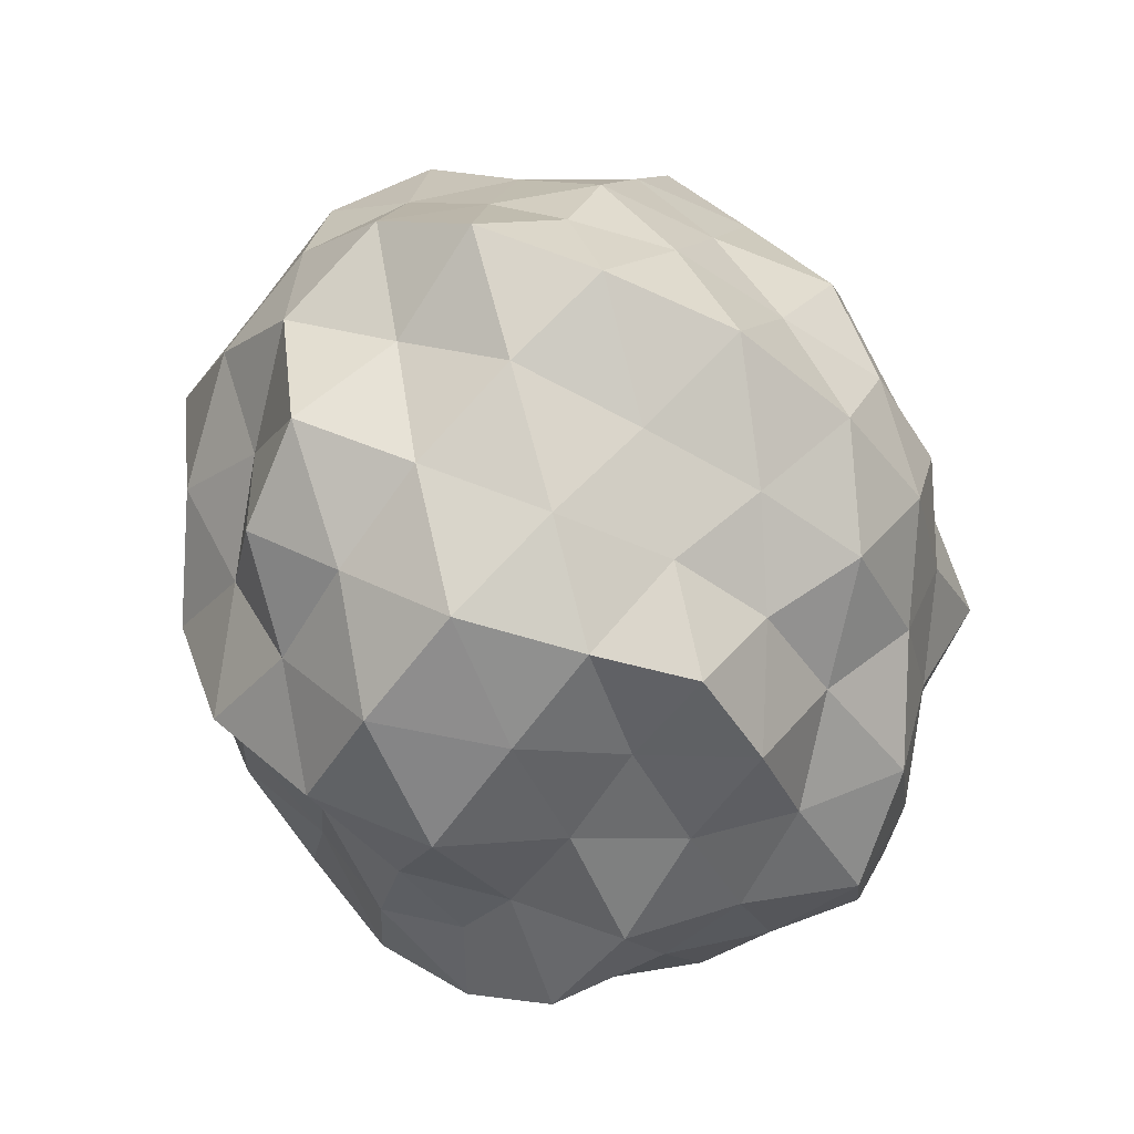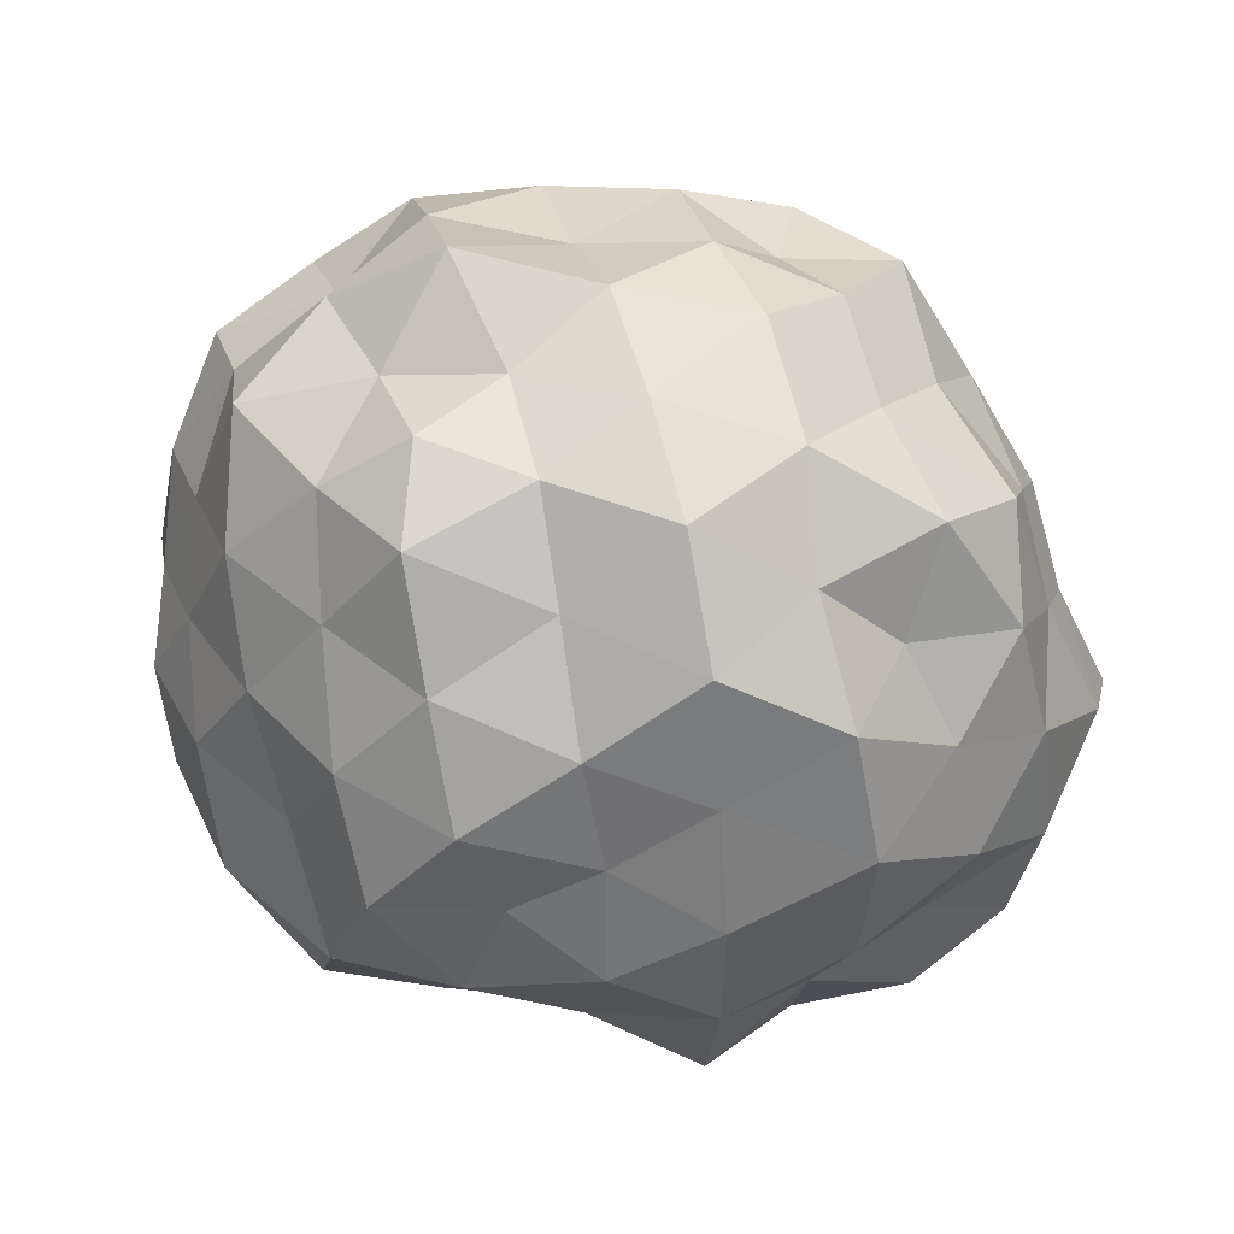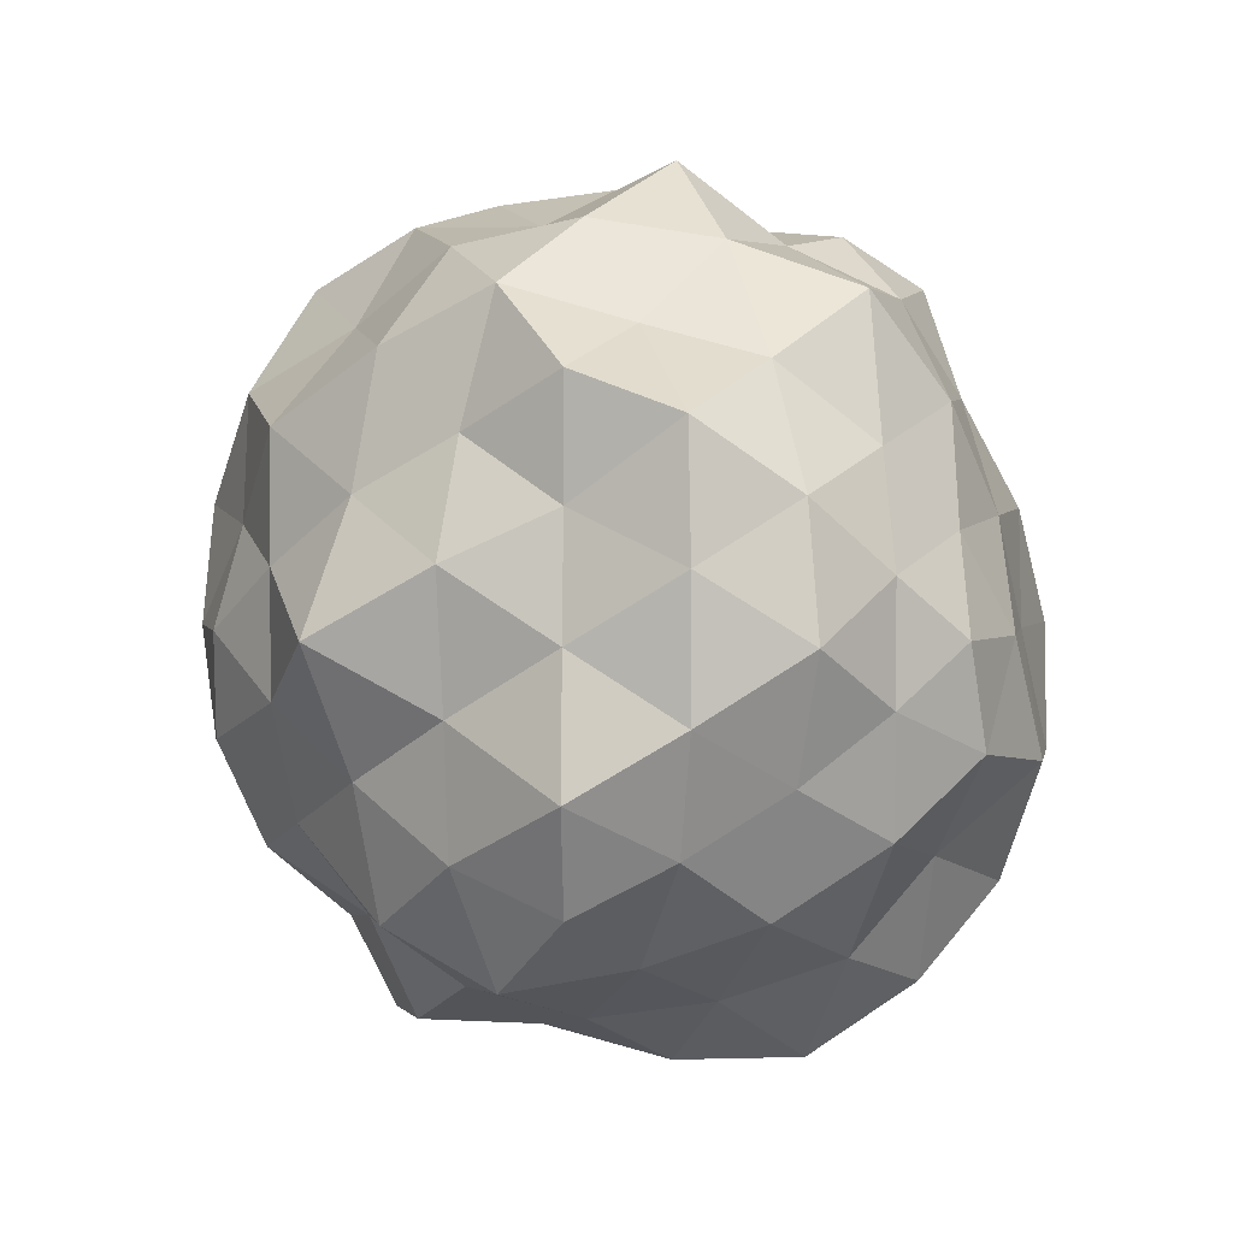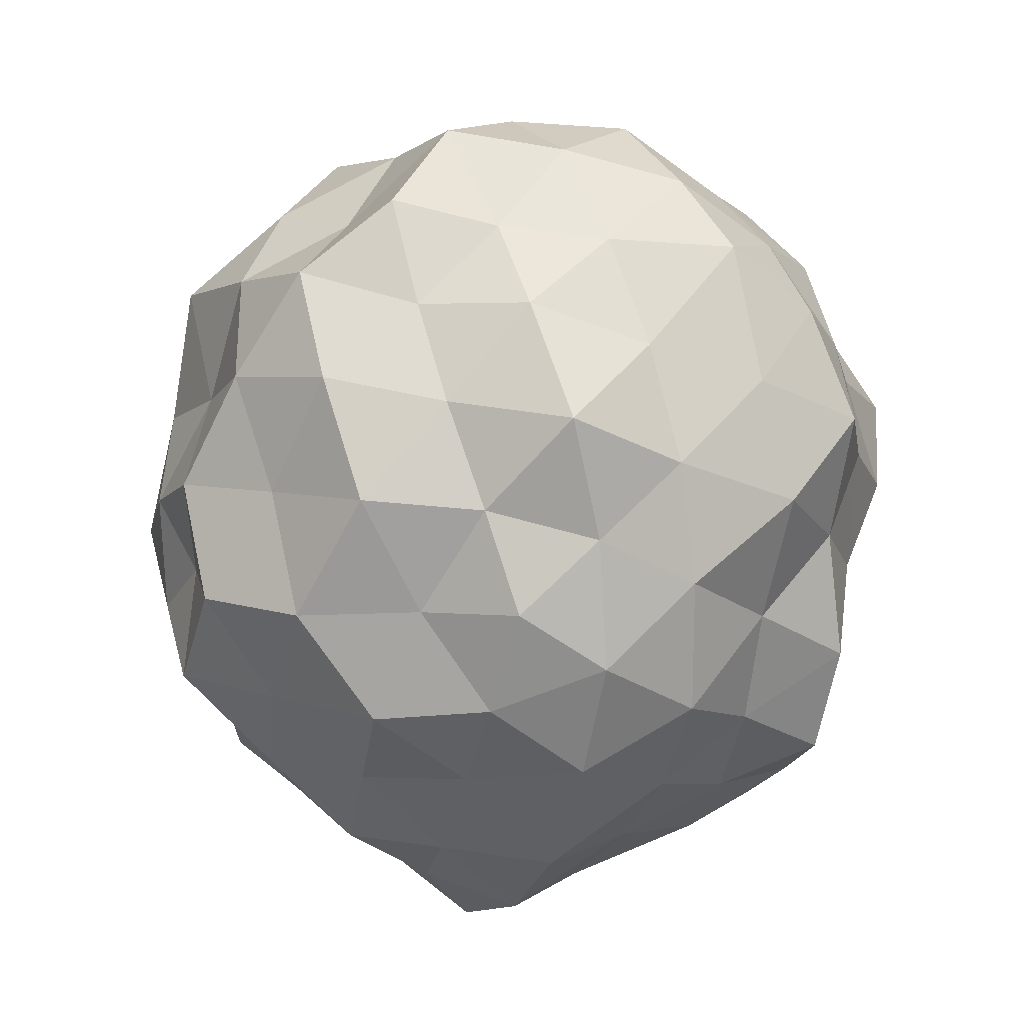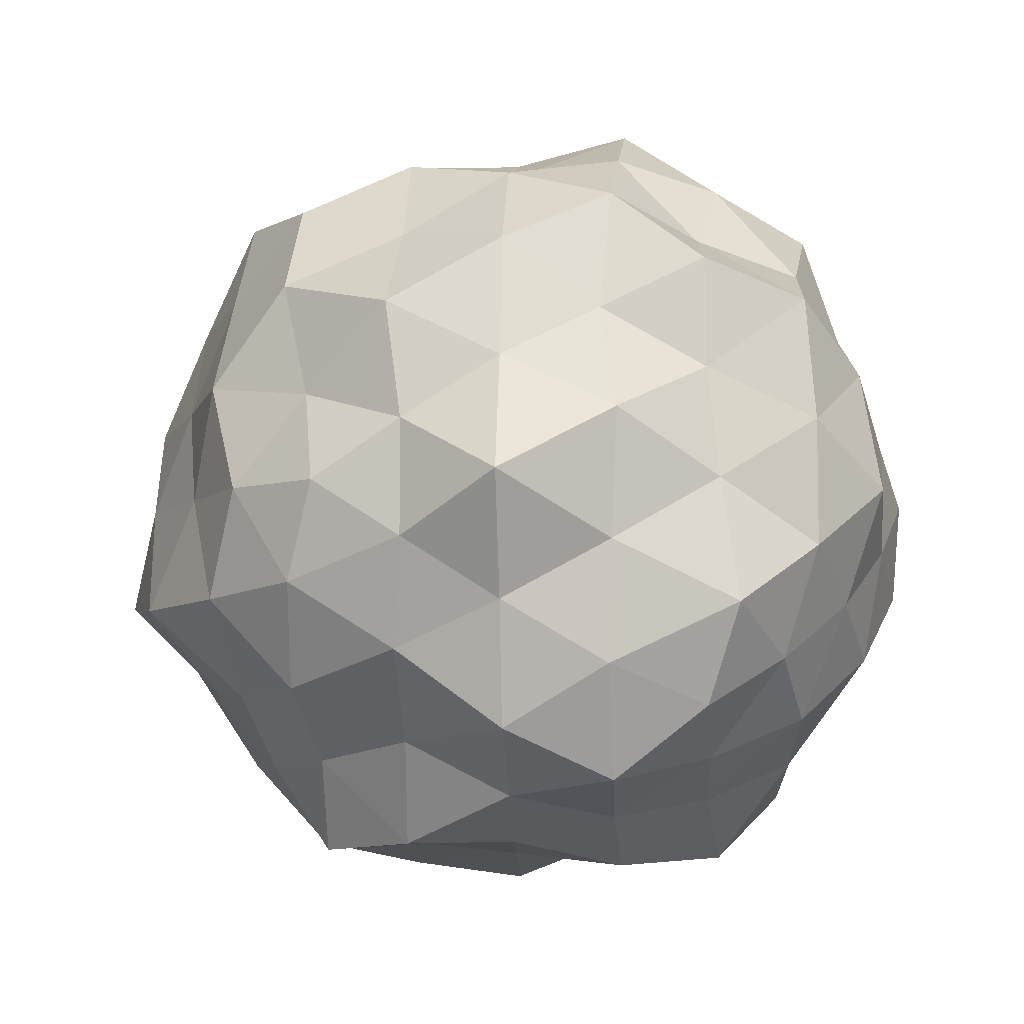
<metadata>
{"format":"obj","ext":"obj","renderer":"f3d","projection":"perspective","resolution":1024,"background":"white","views":[{"elev":-50.5,"azim":112.8,"up":"+Y"},{"elev":45.5,"azim":14.3,"up":"+Y"},{"elev":2.7,"azim":-111.0,"up":"+Y"},{"elev":-73.8,"azim":-105.1,"up":"+Z"},{"elev":-6.7,"azim":-147.7,"up":"+Y"}]}
</metadata>
<code>
o zerog_gib6_Icosphere.006
v 0.06004 0.006006 -0.1729
v -0.1263 0.0277 -0.1297
v 0.000369 0.1642 -0.08092
v 0.1636 0.0775 -0.02723
v 0.1378 -0.1126 -0.04278
v -0.04129 -0.1434 -0.1061
v -0.1378 0.1126 0.04268
v 0.04129 0.1434 0.106
v 0.1263 -0.0277 0.1296
v -0.000369 -0.1642 0.08083
v -0.1636 -0.0775 0.02713
v -0.06004 -0.006006 0.1728
f 1 2 3
f 2 1 6
f 1 3 4
f 1 4 5
f 1 5 6
f 2 6 11
f 3 2 7
f 4 3 8
f 5 4 9
f 6 5 10
f 2 11 7
f 3 7 8
f 4 8 9
f 5 9 10
f 6 10 11
f 7 11 12
f 8 7 12
f 9 8 12
f 10 9 12
f 11 10 12
o zerog_gib5_Icosphere.005
v 0.1109 0.1171 -0.2171
v -0.1705 0.08482 -0.1921
v -0.03275 0.2675 -0.02318
v 0.2188 0.1529 0.04355
v 0.2366 -0.1006 -0.08415
v -0.004059 -0.1427 -0.2298
v -0.2366 0.1006 0.08405
v 0.004059 0.1427 0.2297
v 0.1705 -0.08482 0.192
v 0.03275 -0.2675 0.02308
v -0.2188 -0.1529 -0.04365
v -0.1109 -0.1171 0.217
f 13 14 15
f 14 13 18
f 13 15 16
f 13 16 17
f 13 17 18
f 14 18 23
f 15 14 19
f 16 15 20
f 17 16 21
f 18 17 22
f 14 23 19
f 15 19 20
f 16 20 21
f 17 21 22
f 18 22 23
f 19 23 24
f 20 19 24
f 21 20 24
f 22 21 24
f 23 22 24
o zerog_gib4_Icosphere.004
v 0 0 -0.1905
v -0.1378 0.1001 -0.0852
v 0.05263 0.162 -0.0852
v 0.1703 0 -0.0852
v 0.05263 -0.162 -0.0852
v -0.1378 -0.1001 -0.0852
v -0.05263 0.162 0.08514
v 0.1378 0.1001 0.08514
v 0.1378 -0.1001 0.08514
v -0.05263 -0.162 0.08514
v -0.1703 0 0.08514
v 0 0 0.1904
f 25 26 27
f 26 25 30
f 25 27 28
f 25 28 29
f 25 29 30
f 26 30 35
f 27 26 31
f 28 27 32
f 29 28 33
f 30 29 34
f 26 35 31
f 27 31 32
f 28 32 33
f 29 33 34
f 30 34 35
f 31 35 36
f 32 31 36
f 33 32 36
f 34 33 36
f 35 34 36
o zerog_gib3_Icosphere.003
v -0.04452 -0.1552 -0.000235
v 0.06173 -0.09269 -0.117
v 0.1121 -0.1073 0.04449
v -0.01995 -0.06957 0.1443
v -0.1519 -0.03159 0.04449
v -0.1015 -0.04588 -0.117
v 0.1519 0.03159 -0.04459
v 0.1015 0.04588 0.1169
v -0.06173 0.09269 0.1169
v -0.1121 0.1073 -0.04459
v 0.01995 0.06957 -0.1444
v 0.04452 0.1552 0.000136
f 37 38 39
f 38 37 42
f 37 39 40
f 37 40 41
f 37 41 42
f 38 42 47
f 39 38 43
f 40 39 44
f 41 40 45
f 42 41 46
f 38 47 43
f 39 43 44
f 40 44 45
f 41 45 46
f 42 46 47
f 43 47 48
f 44 43 48
f 45 44 48
f 46 45 48
f 47 46 48
o zerog_gib2_Icosphere.002
v 0 0 -0.2484
v -0.1797 0.1306 -0.1111
v 0.06865 0.2113 -0.1111
v 0.2222 0 -0.1111
v 0.06865 -0.2113 -0.1111
v -0.1797 -0.1306 -0.1111
v -0.06865 0.2113 0.1111
v 0.1797 0.1306 0.1111
v 0.1797 -0.1306 0.1111
v -0.06865 -0.2113 0.1111
v -0.2222 0 0.1111
v 0 0 0.2484
f 49 50 51
f 50 49 54
f 49 51 52
f 49 52 53
f 49 53 54
f 50 54 59
f 51 50 55
f 52 51 56
f 53 52 57
f 54 53 58
f 50 59 55
f 51 55 56
f 52 56 57
f 53 57 58
f 54 58 59
f 55 59 60
f 56 55 60
f 57 56 60
f 58 57 60
f 59 58 60
o zerog_gib1_Icosphere.001
v 0 0 -0.13
v -0.09407 0.06834 -0.05819
v 0.03593 0.1106 -0.05819
v 0.1163 0 -0.05819
v 0.03593 -0.1106 -0.05819
v -0.09407 -0.06834 -0.05819
v -0.03593 0.1106 0.05809
v 0.09407 0.06834 0.05809
v 0.09407 -0.06834 0.05809
v -0.03593 -0.1106 0.05809
v -0.1163 0 0.05809
v 0 0 0.13
f 61 62 63
f 62 61 66
f 61 63 64
f 61 64 65
f 61 65 66
f 62 66 71
f 63 62 67
f 64 63 68
f 65 64 69
f 66 65 70
f 62 71 67
f 63 67 68
f 64 68 69
f 65 69 70
f 66 70 71
f 67 71 72
f 68 67 72
f 69 68 72
f 70 69 72
f 71 70 72
o zerog_mut_mesh_Icosphere
v 0 -0 -0.971
v -0.8382 0.5659 -0.443
v 0.2871 0.83 -0.4013
v 0.9877 -0 -0.4096
v 0.3198 -0.9311 -0.4501
v -0.8382 -0.5659 -0.443
v -0.3071 0.8917 0.4311
v 0.7424 0.5115 0.4004
v 0.8382 -0.5663 0.4434
v -0.2871 -0.83 0.4011
v -0.9877 -0 0.4093
v 0 -0 0.9059
v 0.2702 0.7782 -0.6571
v 0.1892 0.5353 -0.8399
v 0.08464 0.235 -0.8805
v -0.2207 0.1482 -0.8971
v -0.4368 0.3058 -0.7753
v -0.6212 0.4353 -0.5952
v -0.605 0.7493 -0.508
v -0.2923 0.8462 -0.5057
v 0.03464 0.9115 -0.4859
v -0.9573 -0.3148 -0.4934
v -0.8892 0 -0.465
v -0.8442 0.2844 -0.4456
v -0.2207 -0.1482 -0.8971
v -0.4368 -0.3058 -0.7754
v -0.6662 -0.4644 -0.635
v 0.812 -0 -0.6102
v 0.5364 -0 -0.775
v 0.2795 -0 -0.9307
v 0.5509 0.7908 -0.5101
v 0.7353 0.5072 -0.491
v 0.9077 0.2387 -0.4625
v 0.2424 -0.6939 -0.586
v 0.1816 -0.513 -0.8048
v 0.09064 -0.2519 -0.9442
v 0.9822 -0.2544 -0.4929
v 0.7038 -0.4882 -0.4726
v 0.4949 -0.7098 -0.458
v 0.03464 -0.9115 -0.4859
v -0.2732 -0.7876 -0.4707
v -0.605 -0.7493 -0.508
v -1.018 0.1405 0.22
v -1.059 0.3058 -7.3e-05
v -1.022 0.4707 -0.2456
v -0.945 -0.4415 -0.2304
v -1.011 -0.2943 -0.000121
v -1.018 -0.1405 0.22
v -0.1621 0.9148 0.2205
v 0 1.013 -8.7e-05
v 0.1736 0.982 -0.2367
v -0.7027 0.6655 -0.2256
v -0.6418 0.851 2.6e-05
v -0.4474 0.8559 0.2288
v 0.9752 0.4531 0.2364
v 1.011 0.2944 -0.00012
v 1.018 0.1405 -0.2202
v 0.4656 0.8924 -0.2386
v 0.5989 0.7976 -7.5e-05
v 0.7911 0.7377 0.2499
v 0.7561 -0.7099 0.2405
v 0.6696 -0.8854 2.6e-05
v 0.4781 -0.9173 -0.2452
v 1.152 -0.1558 -0.244
v 1.011 -0.2944 -6.8e-05
v 1.022 -0.4709 0.2456
v -0.4976 -0.9554 0.2555
v -0.5989 -0.7971 -2.2e-05
v -0.7341 -0.6916 -0.2343
v 0.1621 -0.9148 -0.2207
v 0 -0.9447 -8.7e-05
v -0.1621 -0.9148 0.2205
v -0.8658 0.2296 0.4448
v -0.7353 0.5069 0.4907
v -0.5151 0.7391 0.4768
v -0.03234 0.8504 0.4535
v 0.2923 0.8462 0.5058
v 0.5651 0.7018 0.476
v 0.8848 0.2956 0.4633
v 0.9621 -0 0.4958
v 0.8442 -0.2846 0.4459
v 0.5651 -0.7018 0.476
v 0.3044 -0.8835 0.5281
v -0.03234 -0.8504 0.4535
v -0.5509 -0.7904 0.51
v -0.7038 -0.4878 0.4722
v -0.9367 -0.2447 0.4741
v -0.09064 0.2519 0.9443
v -0.1816 0.513 0.8048
v -0.2702 0.7782 0.6571
v -0.812 0 0.6098
v -0.5364 -0 0.7745
v -0.2911 -0 0.9717
v 0.2118 0.142 0.8594
v 0.4368 0.3059 0.7755
v 0.6954 0.483 0.6605
v 0.2267 -0.1525 0.9231
v 0.4668 -0.3278 0.8312
v 0.6212 -0.4356 0.5955
v -0.09064 -0.2519 0.9443
v -0.1697 -0.4779 0.7497
v -0.2525 -0.7243 0.6116
v -0.0576 0.6771 -0.6554
v -0.1611 0.4531 -0.8796
v -0.3993 0.622 -0.705
v -0.6852 -0.1587 -0.6515
v -0.7155 0.1649 -0.677
v -0.51 1e-06 -0.91
v 0.6508 0.2578 -0.6539
v 0.3993 0.2781 -0.8719
v 0.4771 0.5427 -0.6878
v 0.4585 -0.5207 -0.6599
v 0.3993 -0.2781 -0.8719
v 0.73 -0.2856 -0.7247
v -0.3993 -0.622 -0.705
v -0.1505 -0.4223 -0.8197
v -0.05527 -0.6495 -0.6287
v -1.121 -0 -7.8e-05
v -1.055 0.1608 -0.2519
v -1.055 -0.1608 -0.2519
v -0.3566 1.046 8.7e-05
v -0.1444 0.9083 -0.2422
v -0.49 0.9025 -0.2698
v 0.9082 0.6045 -6e-06
v 0.9026 0.4083 -0.2443
v 0.6852 0.6734 -0.2489
v 0.8802 -0.5893 -4e-06
v 0.7155 -0.6999 -0.2585
v 0.9464 -0.4242 -0.2537
v -0.3335 -0.9737 2.5e-05
v -0.4585 -0.8426 -0.252
v -0.1444 -0.9083 -0.2422
v -0.7704 0.7455 0.2753
v -0.8802 0.589 -7e-06
v -0.9026 0.408 0.2439
v 0.49 0.9028 0.2699
v 0.3425 1.002 -2.6e-05
v 0.1505 0.9477 0.2525
v 1.088 -0.165 0.2584
v 1.155 0 -7.8e-05
v 1.055 0.1608 0.2519
v 0.1611 -1.017 0.2709
v 0.3335 -0.9738 2.5e-05
v 0.51 -0.9405 0.2812
v -0.9464 -0.4239 0.2534
v -0.8802 -0.589 -5.8e-05
v -0.7155 -0.6994 0.2583
v -0.3888 0.2703 0.8475
v -0.4585 0.5205 0.6597
v -0.6508 0.2576 0.6533
v 0.1505 0.4223 0.8197
v 0.3993 0.6221 0.7052
v 0.05527 0.6495 0.6285
v 0.4771 -0 0.8504
v 0.7367 -0.1693 0.6949
v 0.7704 0.1758 0.7222
v 0.1505 -0.4223 0.8196
v 0.05527 -0.6495 0.6286
v 0.4155 -0.649 0.7357
v -0.4155 -0.2901 0.9095
v -0.73 -0.2854 0.7243
v -0.51 -0.5807 0.7362
f 73 88 87
f 74 90 96
f 73 87 102
f 73 102 108
f 73 108 97
f 74 96 117
f 75 93 123
f 76 105 129
f 77 111 135
f 78 114 141
f 74 117 124
f 75 123 130
f 76 129 136
f 77 135 142
f 78 141 118
f 79 147 162
f 80 150 168
f 81 153 171
f 82 156 174
f 83 159 163
f 85 93 75
f 86 175 85
f 87 176 86
f 85 175 93
f 175 92 93
f 86 176 175
f 176 177 175
f 175 177 92
f 177 91 92
f 87 88 176
f 88 89 176
f 176 89 177
f 89 90 177
f 177 90 91
f 90 74 91
f 94 99 78
f 95 178 94
f 96 179 95
f 94 178 99
f 178 98 99
f 95 179 178
f 179 180 178
f 178 180 98
f 180 97 98
f 96 90 179
f 90 89 179
f 179 89 180
f 89 88 180
f 180 88 97
f 88 73 97
f 100 105 76
f 101 181 100
f 102 182 101
f 100 181 105
f 181 104 105
f 101 182 181
f 182 183 181
f 181 183 104
f 183 103 104
f 102 87 182
f 87 86 182
f 182 86 183
f 86 85 183
f 183 85 103
f 85 75 103
f 106 111 77
f 107 184 106
f 108 185 107
f 106 184 111
f 184 110 111
f 107 185 184
f 185 186 184
f 184 186 110
f 186 109 110
f 108 102 185
f 102 101 185
f 185 101 186
f 101 100 186
f 186 100 109
f 100 76 109
f 99 114 78
f 98 187 99
f 97 188 98
f 99 187 114
f 187 113 114
f 98 188 187
f 188 189 187
f 187 189 113
f 189 112 113
f 97 108 188
f 108 107 188
f 188 107 189
f 107 106 189
f 189 106 112
f 106 77 112
f 115 120 83
f 116 190 115
f 117 191 116
f 115 190 120
f 190 119 120
f 116 191 190
f 191 192 190
f 190 192 119
f 192 118 119
f 117 96 191
f 96 95 191
f 191 95 192
f 95 94 192
f 192 94 118
f 94 78 118
f 121 126 79
f 122 193 121
f 123 194 122
f 121 193 126
f 193 125 126
f 122 194 193
f 194 195 193
f 193 195 125
f 195 124 125
f 123 93 194
f 93 92 194
f 194 92 195
f 92 91 195
f 195 91 124
f 91 74 124
f 127 132 80
f 128 196 127
f 129 197 128
f 127 196 132
f 196 131 132
f 128 197 196
f 197 198 196
f 196 198 131
f 198 130 131
f 129 105 197
f 105 104 197
f 197 104 198
f 104 103 198
f 198 103 130
f 103 75 130
f 133 138 81
f 134 199 133
f 135 200 134
f 133 199 138
f 199 137 138
f 134 200 199
f 200 201 199
f 199 201 137
f 201 136 137
f 135 111 200
f 111 110 200
f 200 110 201
f 110 109 201
f 201 109 136
f 109 76 136
f 139 144 82
f 140 202 139
f 141 203 140
f 139 202 144
f 202 143 144
f 140 203 202
f 203 204 202
f 202 204 143
f 204 142 143
f 141 114 203
f 114 113 203
f 203 113 204
f 113 112 204
f 204 112 142
f 112 77 142
f 126 147 79
f 125 205 126
f 124 206 125
f 126 205 147
f 205 146 147
f 125 206 205
f 206 207 205
f 205 207 146
f 207 145 146
f 124 117 206
f 117 116 206
f 206 116 207
f 116 115 207
f 207 115 145
f 115 83 145
f 132 150 80
f 131 208 132
f 130 209 131
f 132 208 150
f 208 149 150
f 131 209 208
f 209 210 208
f 208 210 149
f 210 148 149
f 130 123 209
f 123 122 209
f 209 122 210
f 122 121 210
f 210 121 148
f 121 79 148
f 138 153 81
f 137 211 138
f 136 212 137
f 138 211 153
f 211 152 153
f 137 212 211
f 212 213 211
f 211 213 152
f 213 151 152
f 136 129 212
f 129 128 212
f 212 128 213
f 128 127 213
f 213 127 151
f 127 80 151
f 144 156 82
f 143 214 144
f 142 215 143
f 144 214 156
f 214 155 156
f 143 215 214
f 215 216 214
f 214 216 155
f 216 154 155
f 142 135 215
f 135 134 215
f 215 134 216
f 134 133 216
f 216 133 154
f 133 81 154
f 120 159 83
f 119 217 120
f 118 218 119
f 120 217 159
f 217 158 159
f 119 218 217
f 218 219 217
f 217 219 158
f 219 157 158
f 118 141 218
f 141 140 218
f 218 140 219
f 140 139 219
f 219 139 157
f 139 82 157
f 160 165 84
f 161 220 160
f 162 221 161
f 160 220 165
f 220 164 165
f 161 221 220
f 221 222 220
f 220 222 164
f 222 163 164
f 162 147 221
f 147 146 221
f 221 146 222
f 146 145 222
f 222 145 163
f 145 83 163
f 166 160 84
f 167 223 166
f 168 224 167
f 166 223 160
f 223 161 160
f 167 224 223
f 224 225 223
f 223 225 161
f 225 162 161
f 168 150 224
f 150 149 224
f 224 149 225
f 149 148 225
f 225 148 162
f 148 79 162
f 169 166 84
f 170 226 169
f 171 227 170
f 169 226 166
f 226 167 166
f 170 227 226
f 227 228 226
f 226 228 167
f 228 168 167
f 171 153 227
f 153 152 227
f 227 152 228
f 152 151 228
f 228 151 168
f 151 80 168
f 172 169 84
f 173 229 172
f 174 230 173
f 172 229 169
f 229 170 169
f 173 230 229
f 230 231 229
f 229 231 170
f 231 171 170
f 174 156 230
f 156 155 230
f 230 155 231
f 155 154 231
f 231 154 171
f 154 81 171
f 165 172 84
f 164 232 165
f 163 233 164
f 165 232 172
f 232 173 172
f 164 233 232
f 233 234 232
f 232 234 173
f 234 174 173
f 163 159 233
f 159 158 233
f 233 158 234
f 158 157 234
f 234 157 174
f 157 82 174

</code>
